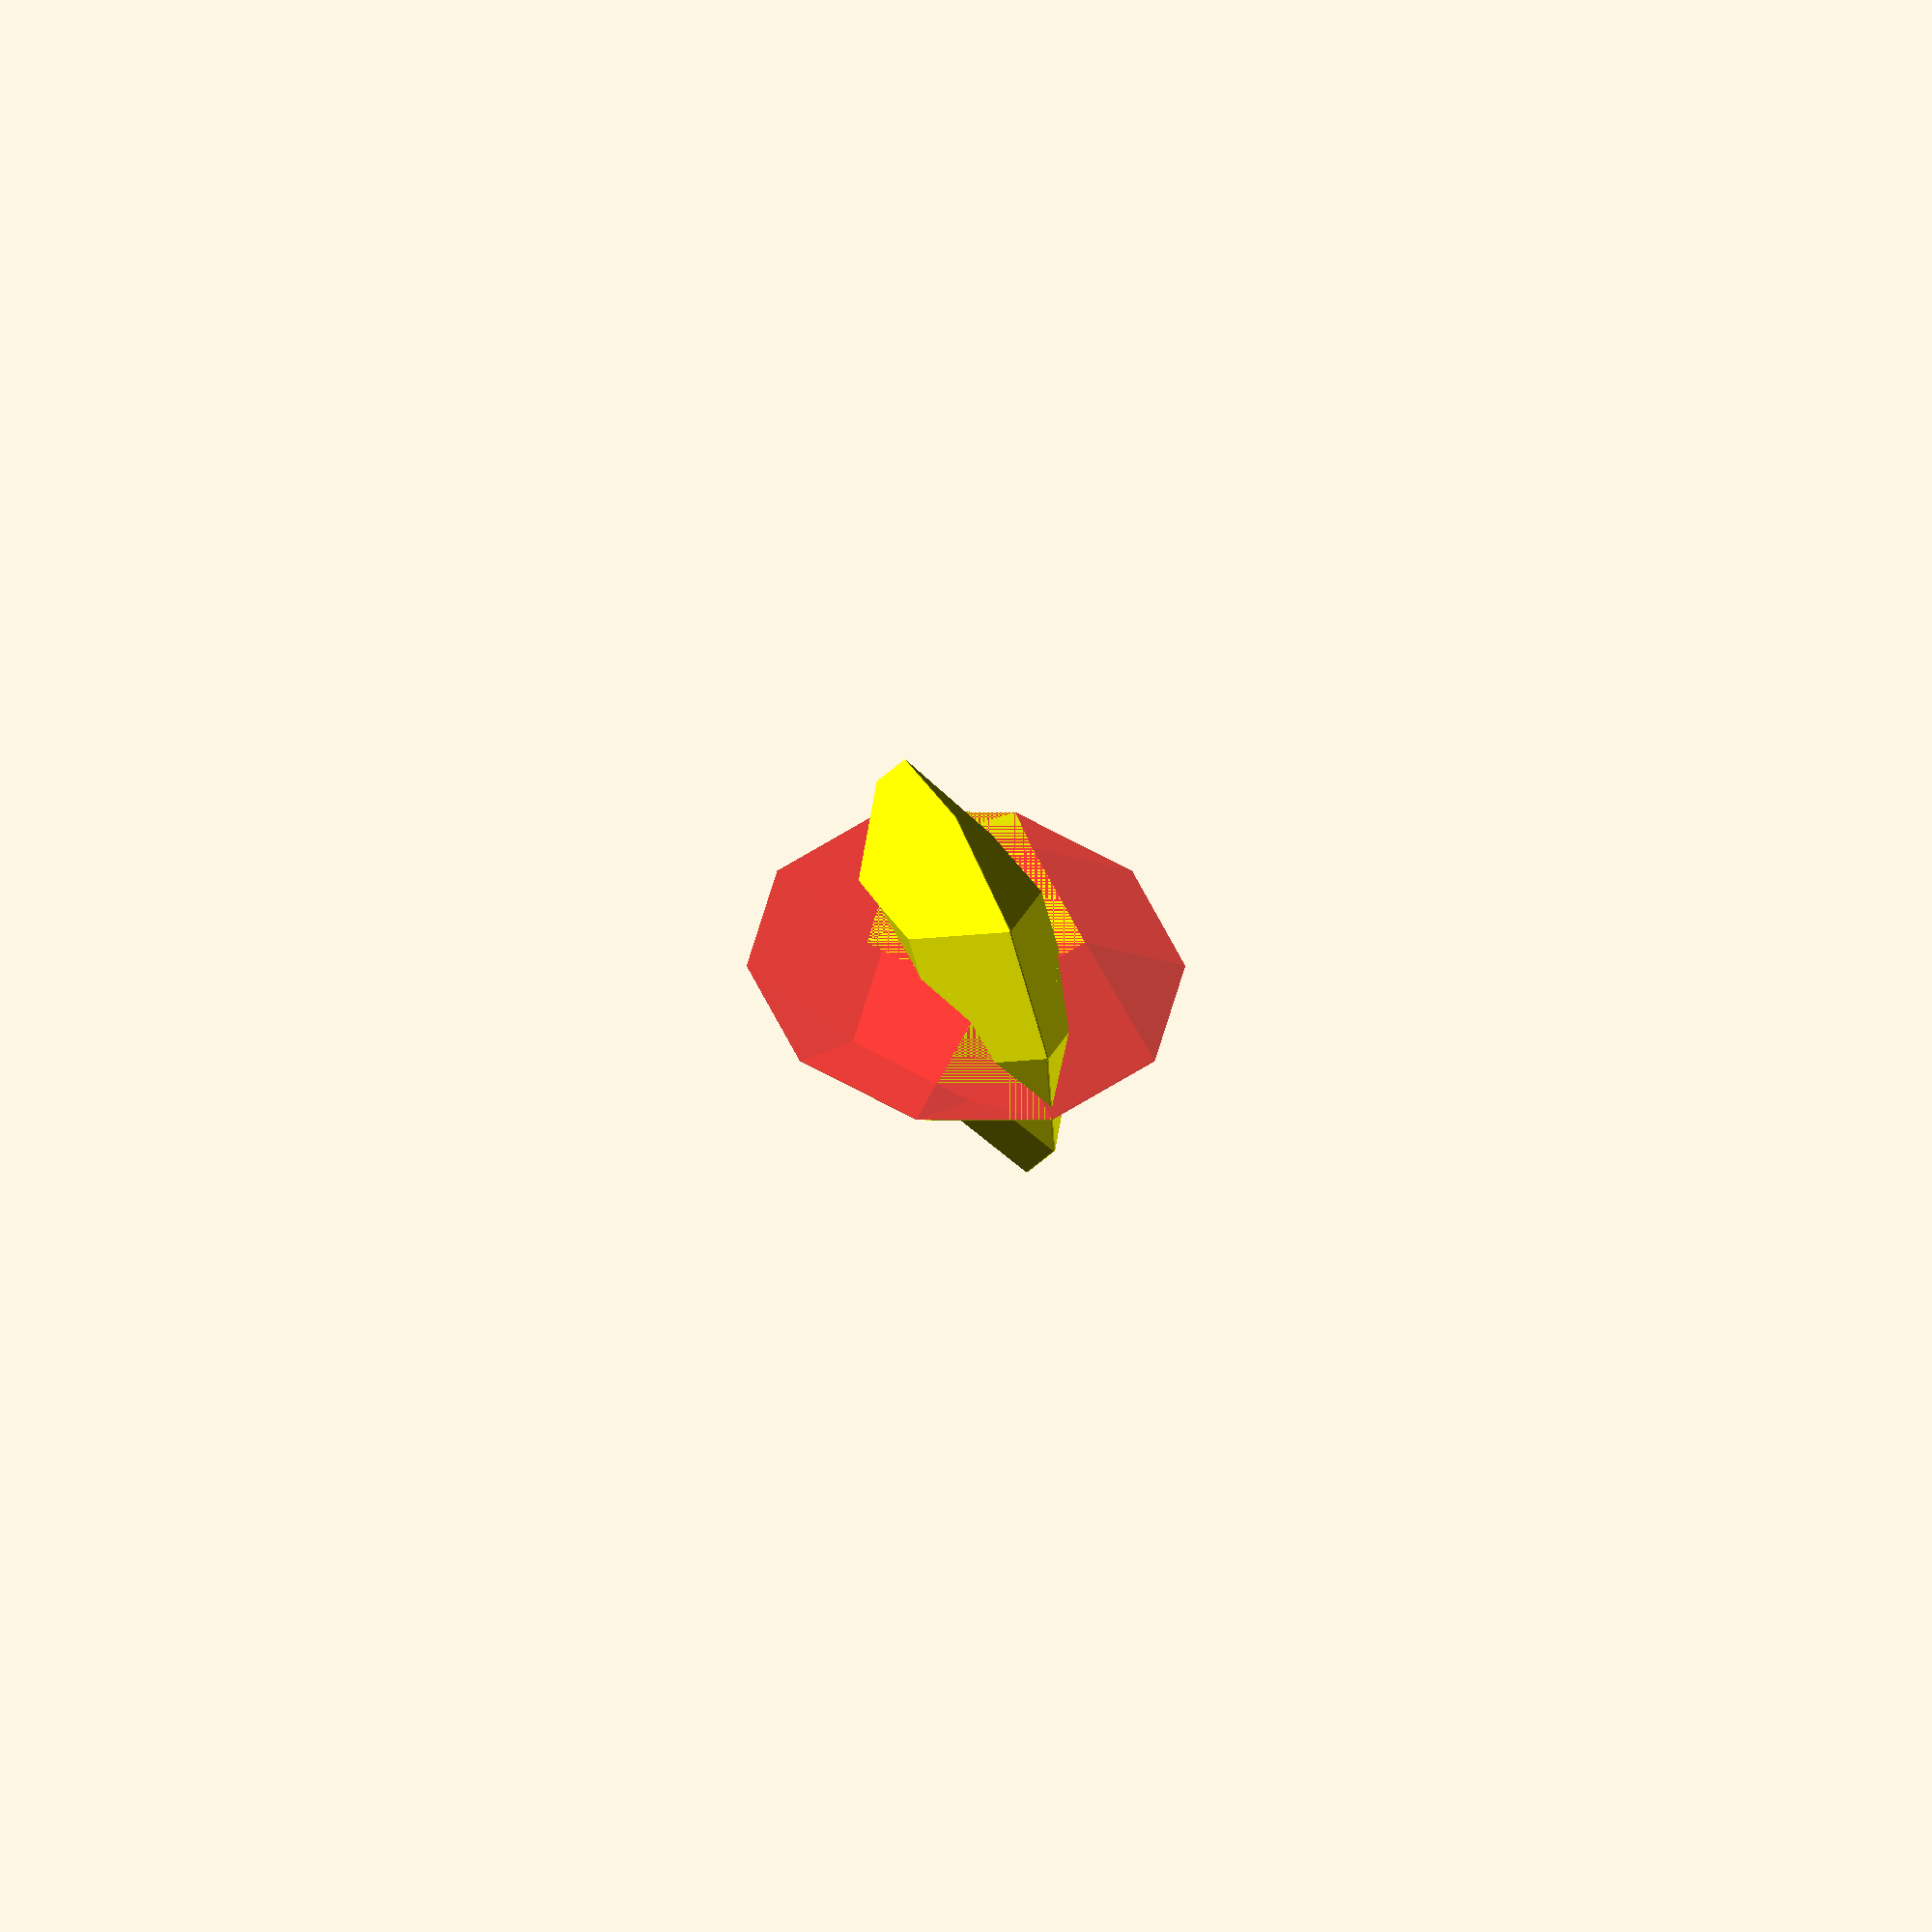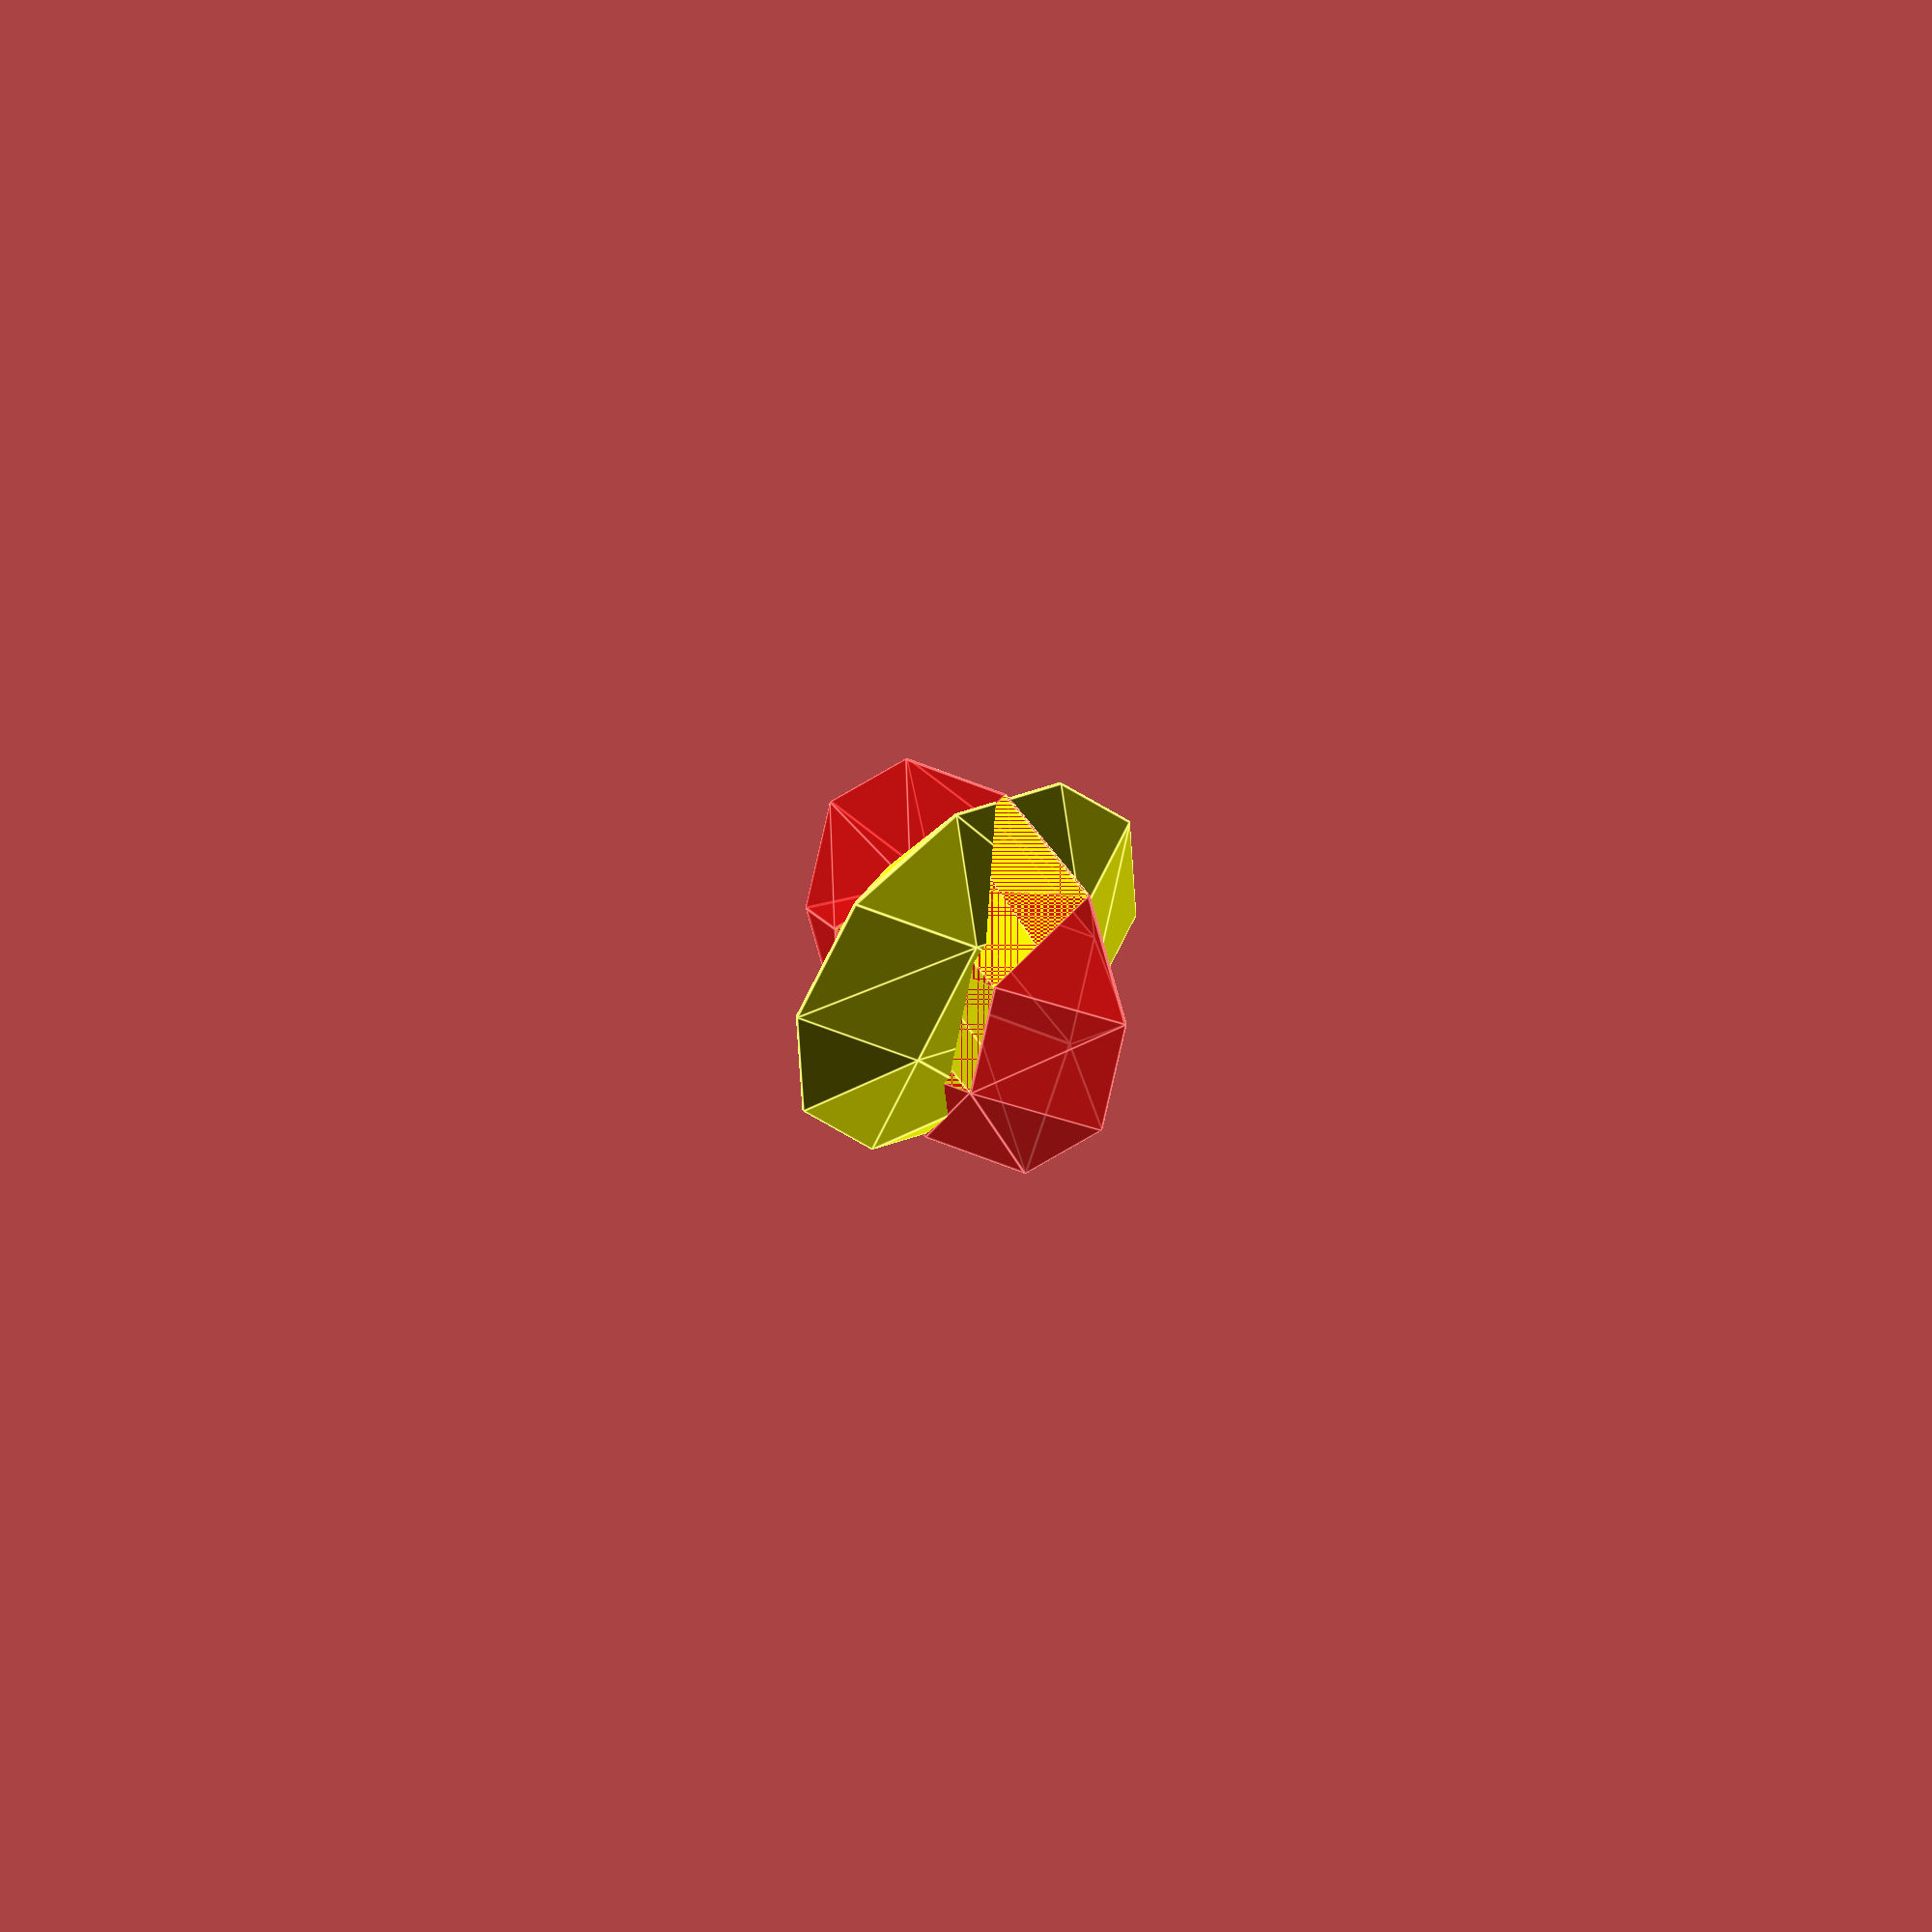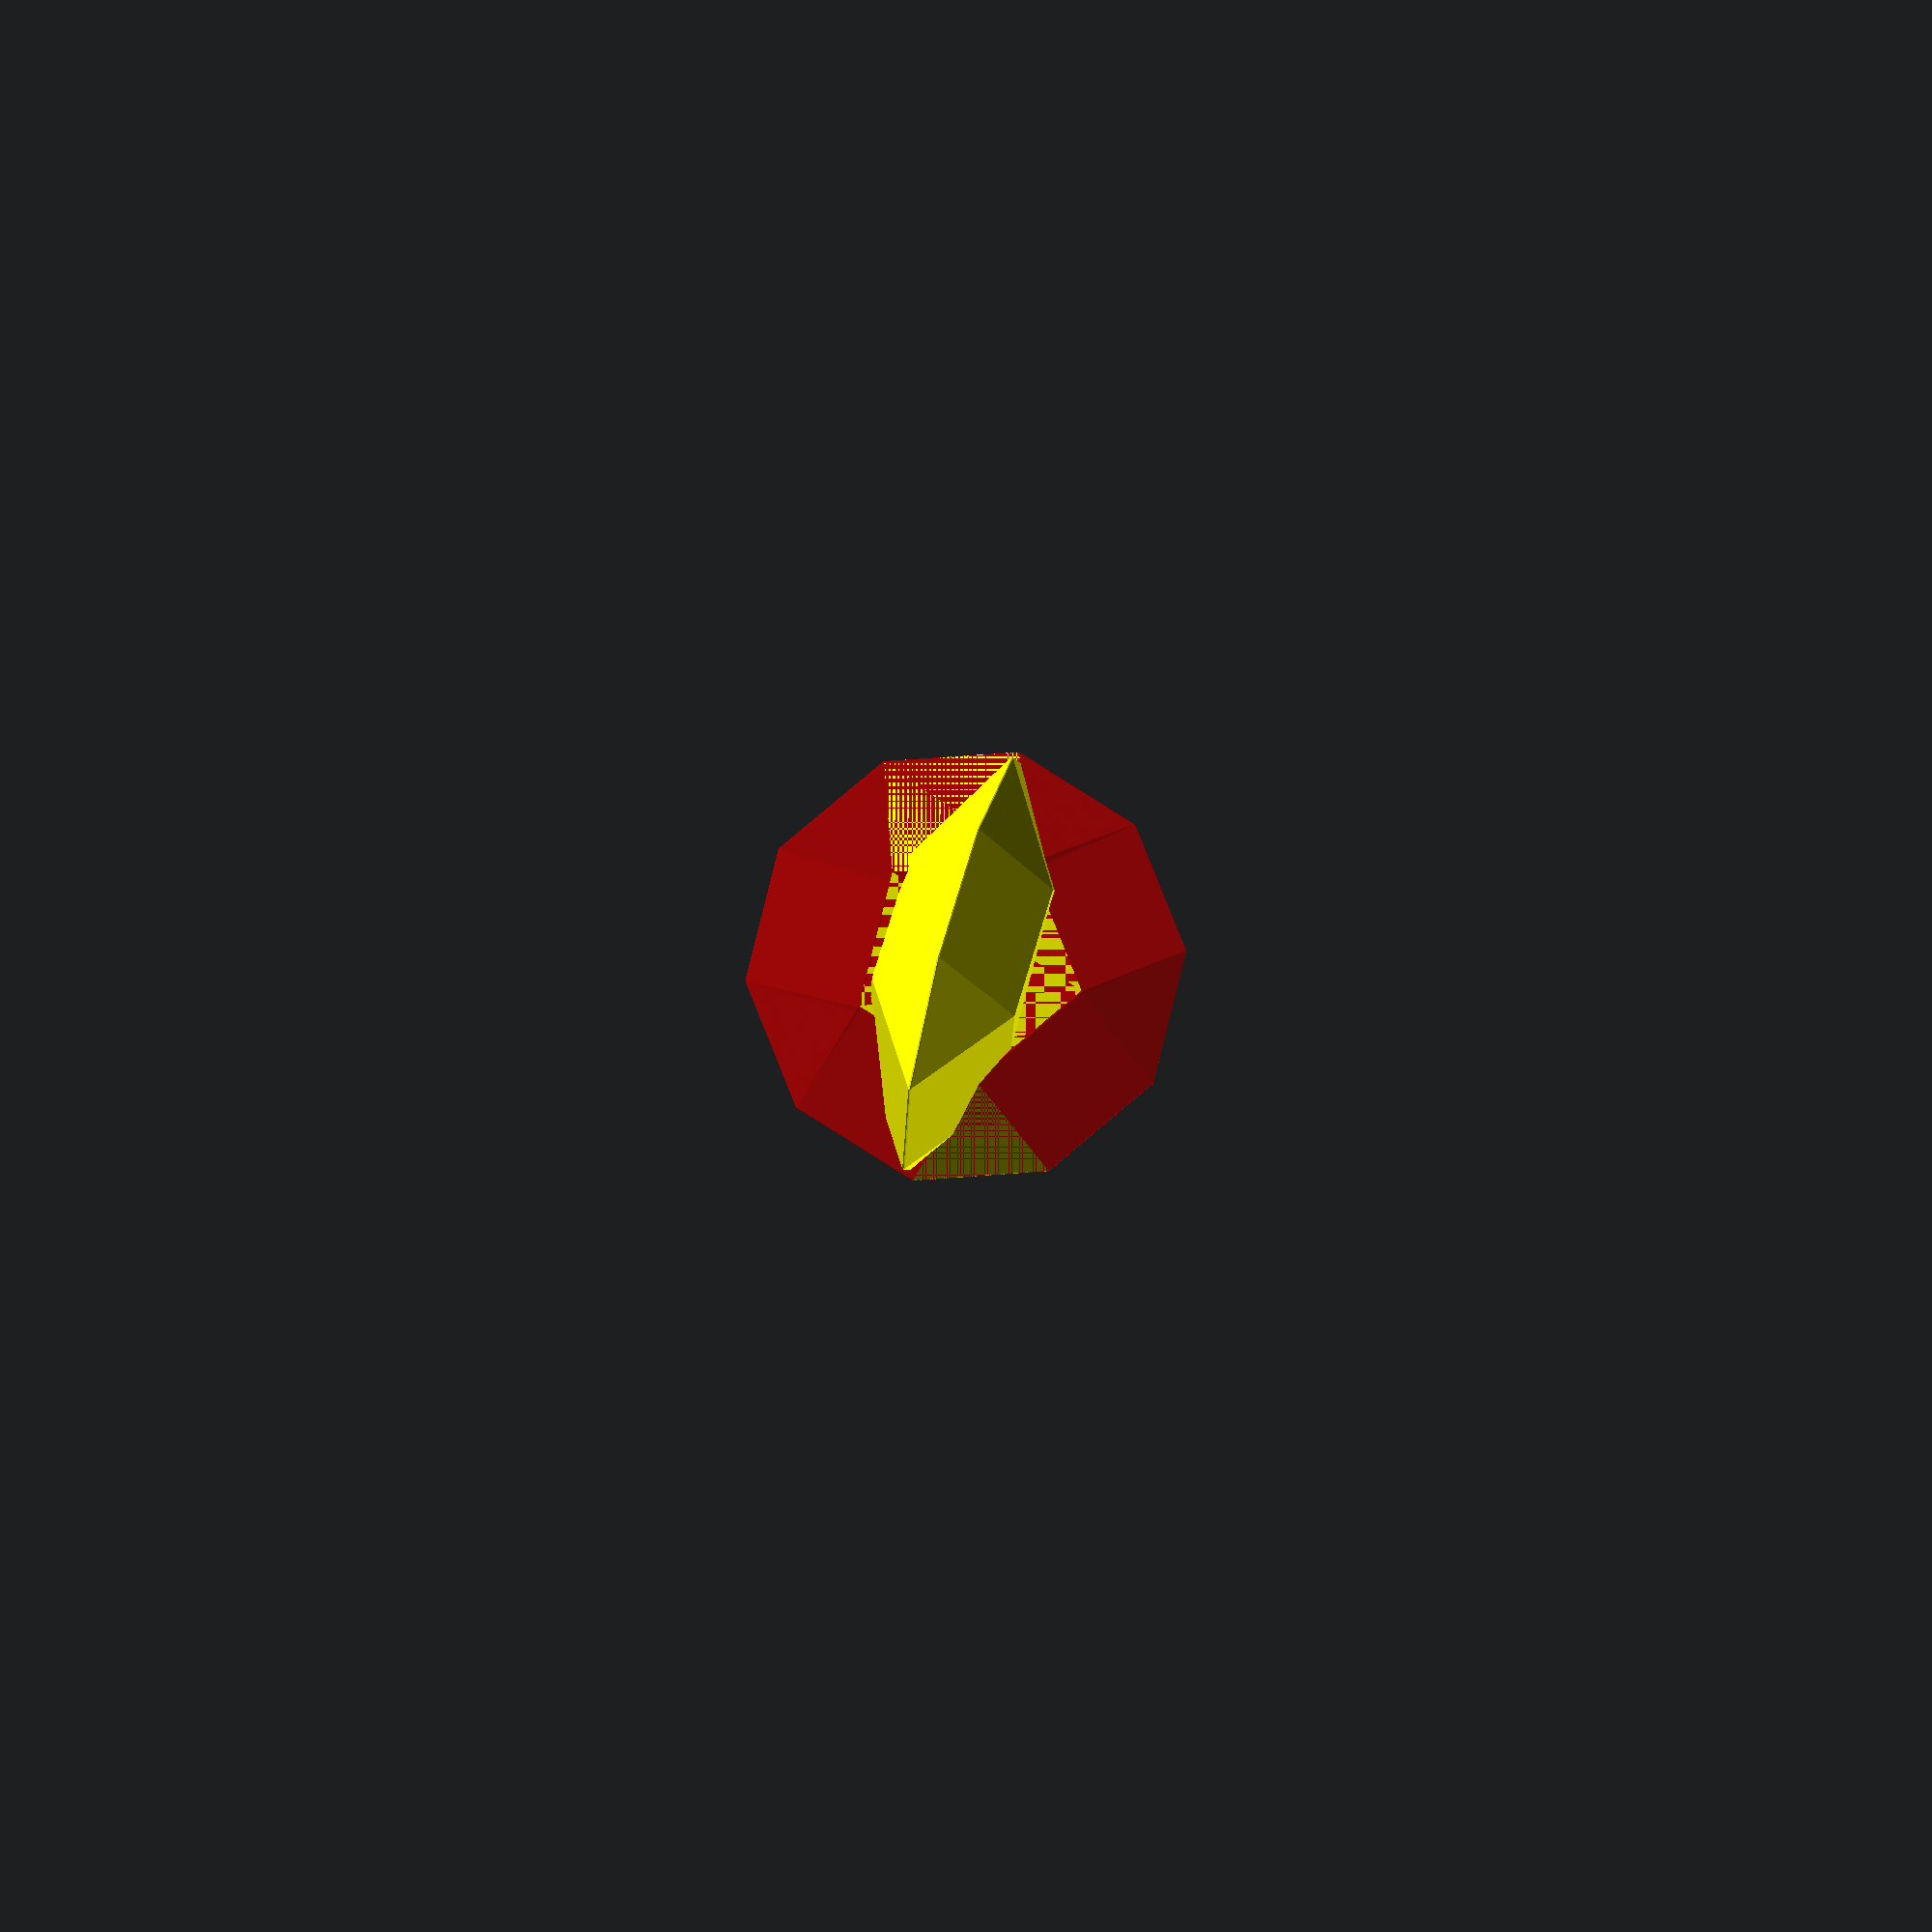
<openscad>
// Auto-generated OpenSCAD file

    inner_points = 10*[[1.4359011870482463, 0.5533730837177137, -0.5000000000000805], [-1.4359011870482463, -0.5533730837177137, 0.5000000000000805], [0.8874357380822848, 0.34200337419673843, 1.3090169943748977], [1.483420692140161e-13, -1.4966410443445797e-13, 1.618033988749895], [-1.483420692140161e-13, 1.4966410443445797e-13, -1.618033988749895], [-0.8874357380822848, -0.34200337419673843, -1.3090169943748977], [1.4359011870483378, 0.5533730837176212, 0.4999999999999195], [-0.887435738082045, -0.3420033741969806, 1.3090169943749972], [0.887435738082045, 0.3420033741969806, -1.3090169943749972], [-1.4359011870483378, -0.5533730837176212, -0.4999999999999195], [0.05622638989055023, 0.5850898186537883, 0.8090169943749964], [0.434336020988879, -0.39603500310477363, 0.809016994374871], [0.6046918388566034, 0.7964595281746711, 1.8207657603852567e-14], [0.9828014699549321, -0.18466529358389083, -1.0721978860317449e-13], [-0.8312093481916429, 0.2430864444569574, 0.5000000000000987], [-0.45309971709331415, -0.7380383773016045, 0.49999999999997324], [0.05622638989040191, 0.5850898186539379, -0.8090169943748985], [0.4343360209887307, -0.3960350031046239, -0.809016994375024], [-0.8312093481917346, 0.24308644445704983, -0.4999999999999013], [-0.4530997170934058, -0.738038377301512, -0.5000000000000268]];

    outer_points = 10*[[-1.562151832989105, 0.0, -0.42156332791014234], [1.562151832989105, 0.0, 0.42156332791014234], [-0.5807729208038567, 1.4921233423461835, 0.23303376243906446], [0.3846900075713595, 1.4921233423461835, 0.4935742274980496], [-0.3846900075713595, -1.4921233423461835, -0.4935742274980496], [0.5807729208038567, -1.4921233423461835, -0.23303376243906446], [-1.3244003331775505, 0.9221829409770366, -0.11651767934537474], [1.2032144281867707, 0.9221829409770366, 0.5655861136237528], [-1.2032144281867707, -0.9221829409770366, -0.5655861136237528], [1.3244003331775505, -0.9221829409770366, 0.11651767934537474], [-0.18701174725268985, 0.6962659651294776, 0.692993731711776], [0.07861977866300407, 0.9533850298427866, -0.29133471347343615], [-0.9306391596263837, 0.12632556376033077, 0.34344228992733694], [-0.6650076337106898, 0.3834446284736398, -0.6408861552578753], [0.6315126733627214, 0.12632556376033077, 0.7650056178374792], [0.8971441992784153, 0.3834446284736398, -0.21932282734773292], [-0.5717017548240494, -0.7958573772167059, 0.19941950421372653], [-0.3060702289083555, -0.5387383125033969, -0.7849089409714857], [0.3937611735511668, -0.7958573772167059, 0.45995996927271166], [0.6593926994668606, -0.5387383125033969, -0.5243684759125006]];

    // Convex hull for inner set (I)
    module inner_hull() {
        hull() {
            for (p = inner_points) {
                translate(p) sphere(r=0.1);
            }
        }
    }

    // Convex hull for outer set (O) minus inner hull (O \ I)
    module outer_minus_inner() {
        difference() {
            hull() {
                for (p = outer_points) {
                    translate(p) sphere(r=0.1);
                }
            }
            inner_hull(); // Subtract inner hull
        }
    }

    // Convex hull for outer set (O) minus all translated inner hulls
    module outer_minus_AllTranslationInner() {
        difference() {
            hull() {
                for (p = outer_points) {
                    translate(p) sphere(r=0.1);
                }
            }
            hull() {
                translate([0,0,50]) inner_hull();
                translate([0,0,-50]) inner_hull();
            }; // Subtract translated inner hulls
        }
    }

    // Difference between outer_minus_inner and outer_minus_AllTranslationInner
    module outer_minus_inner_diff() {
        difference() {
            // Outer minus inner
            difference() {
                hull() {
                    for (p = outer_points) {
                        translate(p) sphere(r=0.1);
                    }
                }
                inner_hull();
            }

            // Subtract Outer minus AllTranslationInner
            difference() {
                hull() {
                    for (p = outer_points) {
                        translate(p) sphere(r=0.1);
                    }
                }
                hull() {
                    translate([0,0,50]) inner_hull();
                    translate([0,0,-50]) inner_hull();
                };
            }
        }
    }

    // Rendering all with colors applied
    color([1, 0, 0, 0.5]) inner_hull(); // Transparent red
    color([0, 1, 0, 1]) outer_minus_AllTranslationInner(); // Opaque green
    color([1, 1, 0, 1]) outer_minus_inner_diff(); // Opaque yellow
    
</openscad>
<views>
elev=0.4 azim=153.7 roll=262.6 proj=o view=solid
elev=289.5 azim=140.6 roll=322.1 proj=o view=edges
elev=291.3 azim=39.9 roll=85.8 proj=p view=solid
</views>
